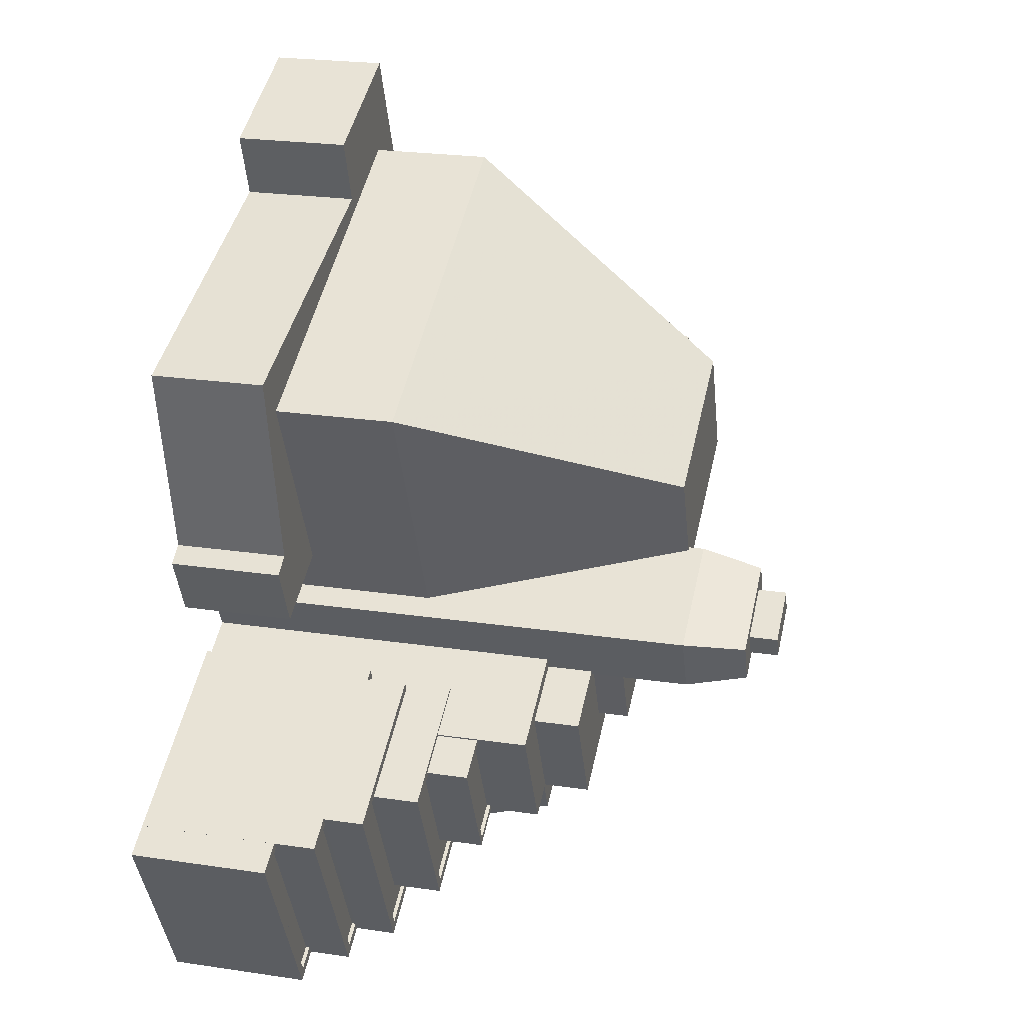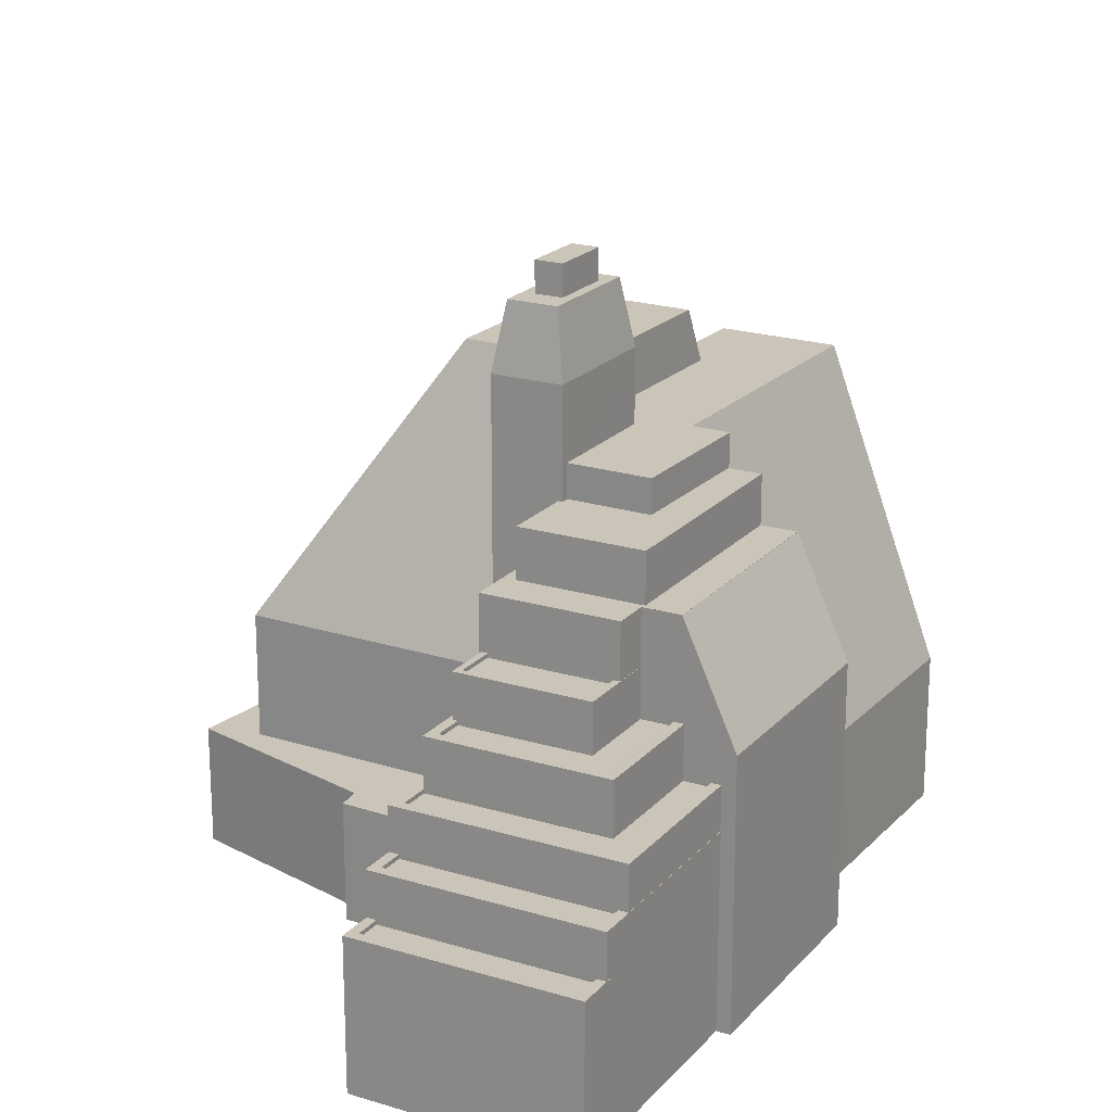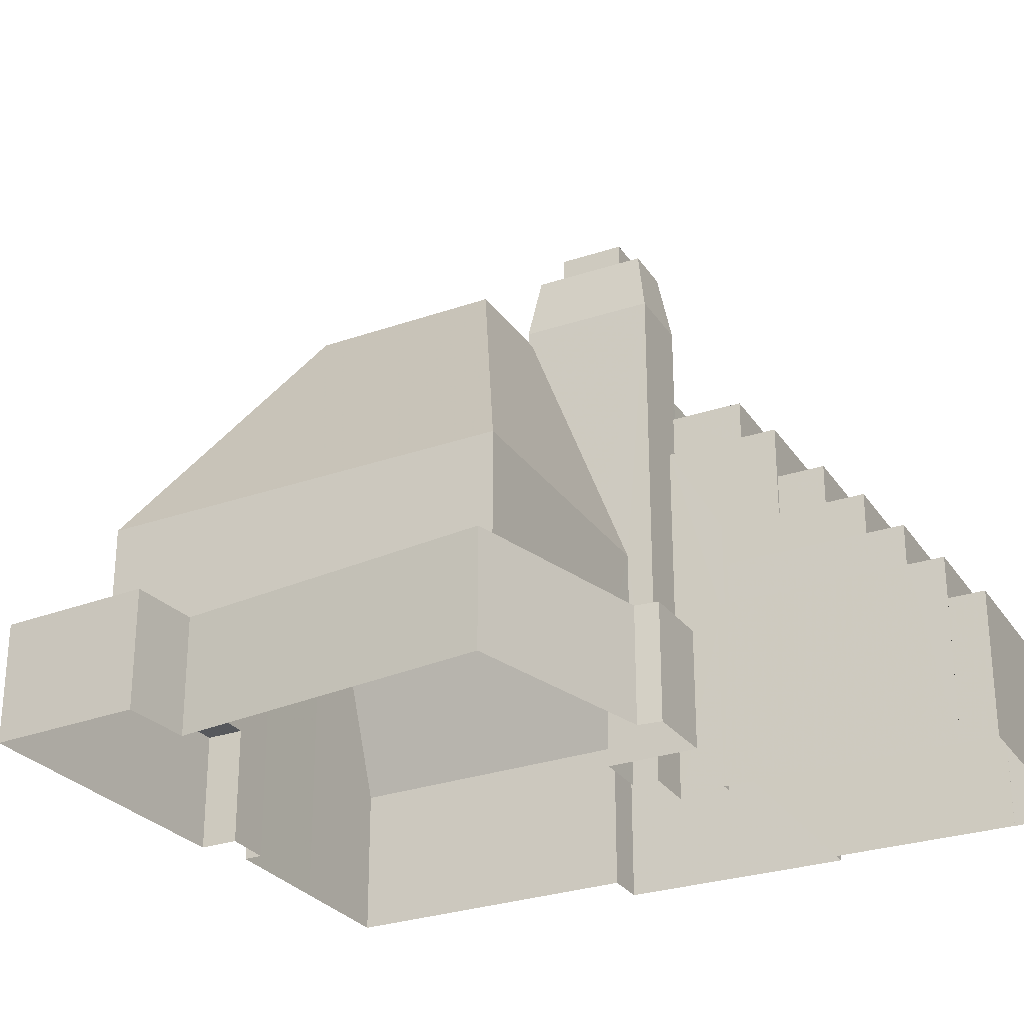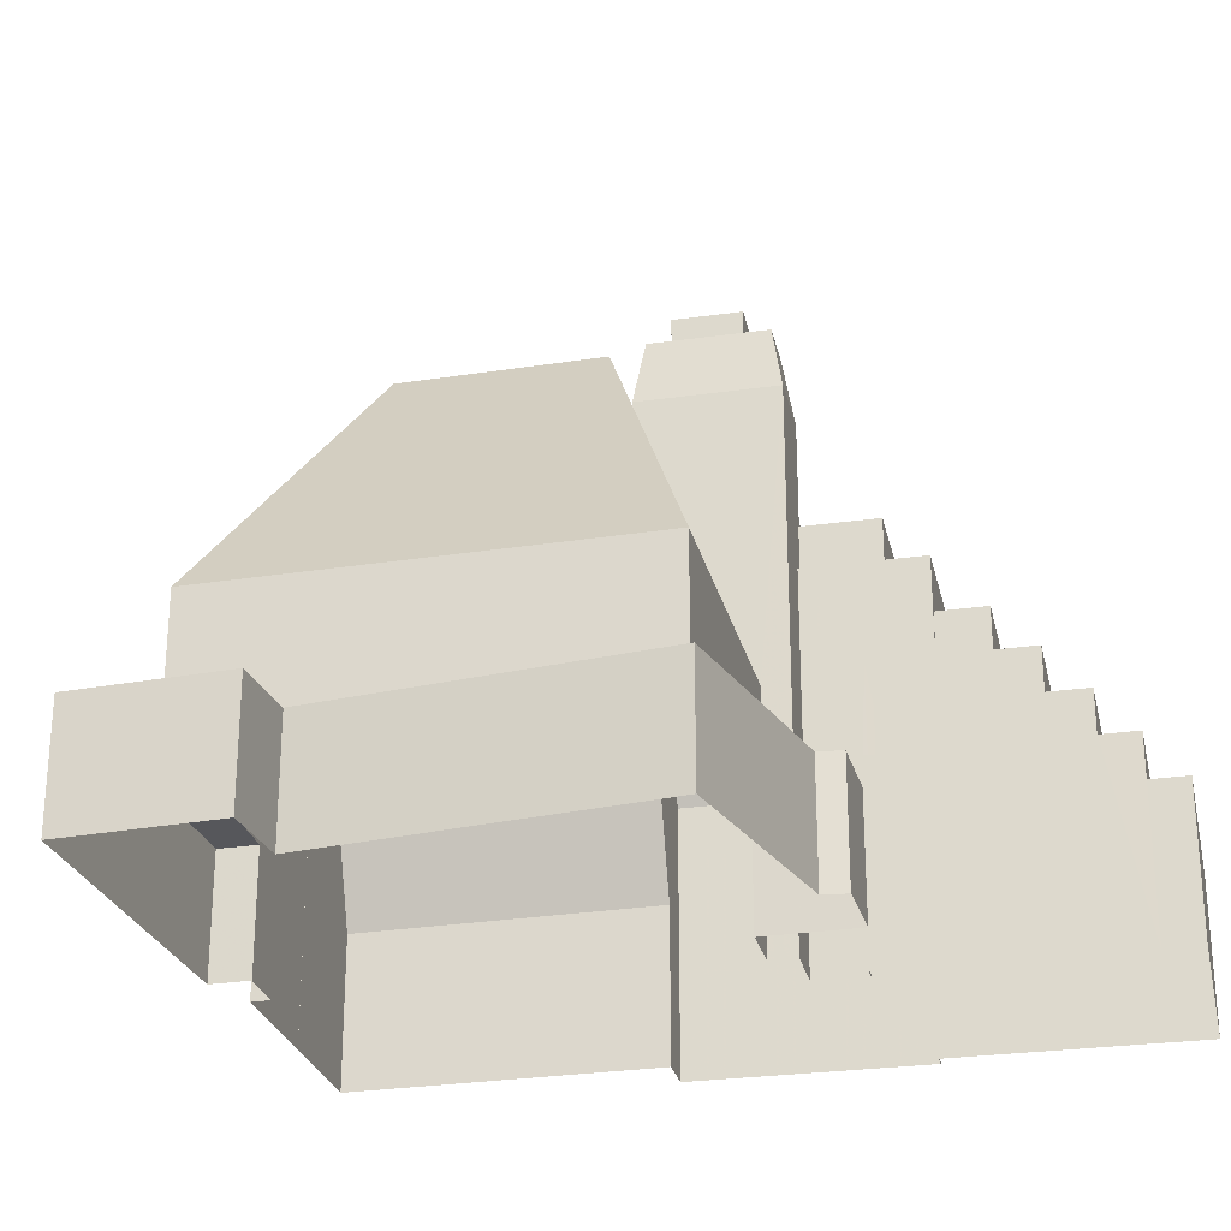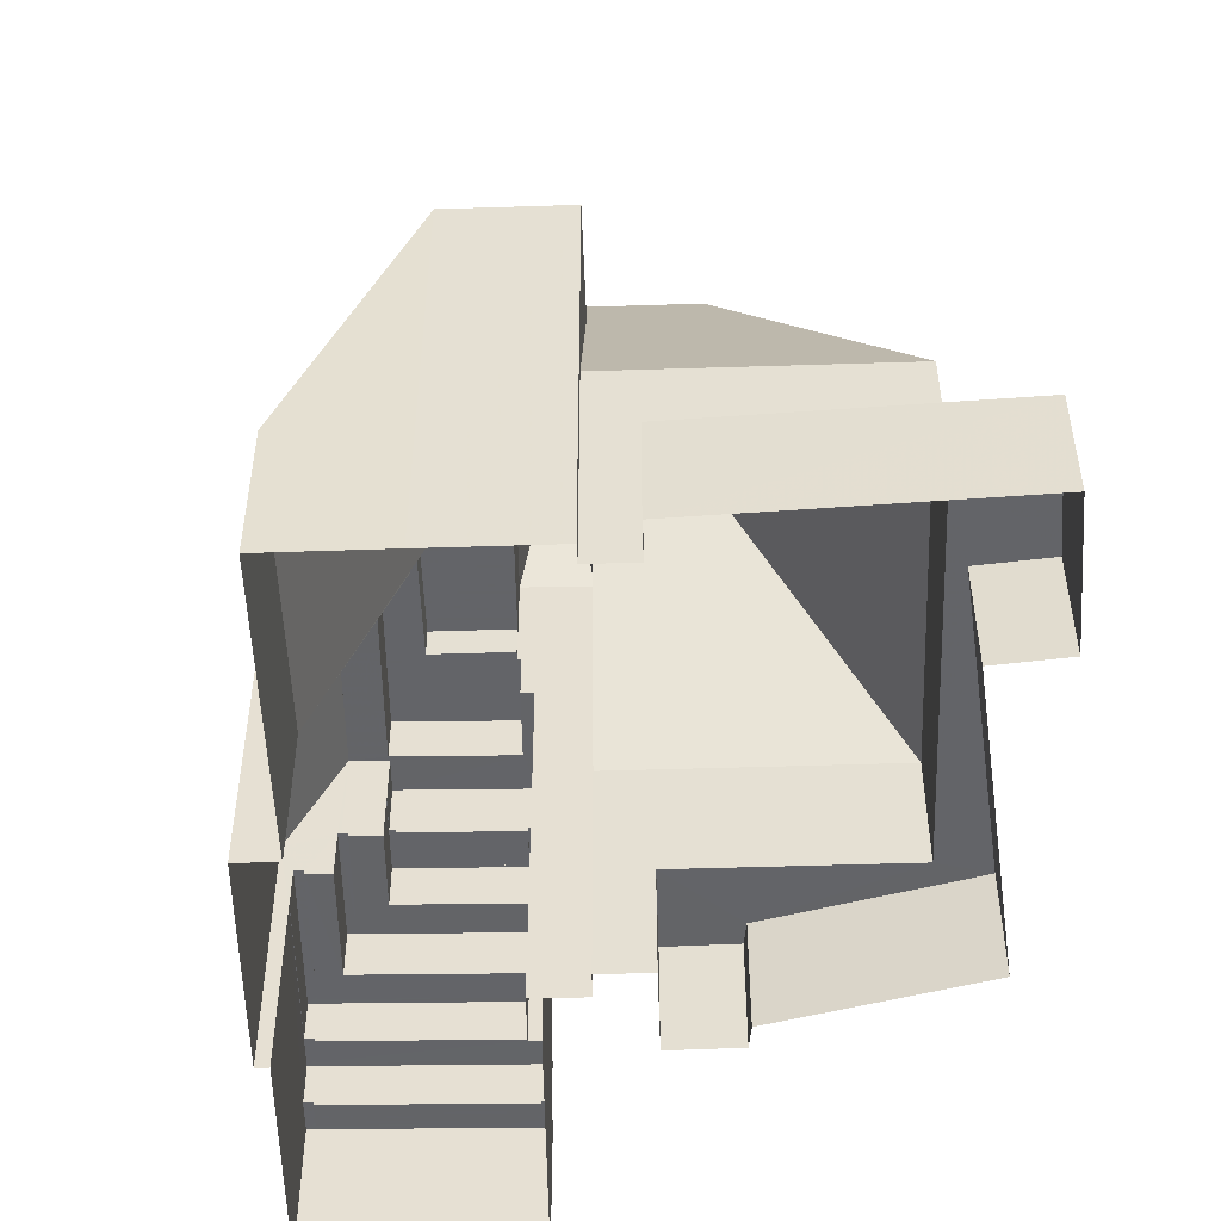
<metadata>
{"format":"obj","ext":"obj","renderer":"f3d","projection":"perspective","resolution":1024,"background":"white","views":[{"elev":23.9,"azim":-76.1,"up":"+Y"},{"elev":20.4,"azim":-34.8,"up":"+Z"},{"elev":-28.1,"azim":-126.9,"up":"+Z"},{"elev":-27.2,"azim":-141.4,"up":"+Z"},{"elev":-51.3,"azim":117.1,"up":"+Z"}]}
</metadata>
<code>
v -1.219e+04 -3.833e+04 31.04
v -1.219e+04 -3.833e+04 31.04
v -1.219e+04 -3.833e+04 31.04
v -1.219e+04 -3.832e+04 31.04
v -1.22e+04 -3.832e+04 31.04
v -1.216e+04 -3.832e+04 31.04
v -1.217e+04 -3.831e+04 31.04
v -1.216e+04 -3.832e+04 31.04
v -1.217e+04 -3.83e+04 31.04
v -1.218e+04 -3.83e+04 31.04
v -1.218e+04 -3.831e+04 31.04
v -1.219e+04 -3.833e+04 31.04
v -1.219e+04 -3.832e+04 38.72
v -1.219e+04 -3.833e+04 42.69
v -1.218e+04 -3.833e+04 55.58
v -1.219e+04 -3.833e+04 38.72
v -1.218e+04 -3.833e+04 55.58
v -1.217e+04 -3.832e+04 55.58
v -1.217e+04 -3.831e+04 38.72
v -1.217e+04 -3.833e+04 55.58
v -1.217e+04 -3.833e+04 52.12
v -1.216e+04 -3.832e+04 38.72
v -1.217e+04 -3.833e+04 52.12
v -1.218e+04 -3.833e+04 56.58
v -1.219e+04 -3.834e+04 60.61
v -1.219e+04 -3.834e+04 56.58
v -1.218e+04 -3.833e+04 60.61
v -1.219e+04 -3.833e+04 60.61
v -1.219e+04 -3.833e+04 56.58
v -1.219e+04 -3.834e+04 60.61
v -1.218e+04 -3.833e+04 60.61
v -1.218e+04 -3.833e+04 56.58
v -1.218e+04 -3.833e+04 60.61
v -1.219e+04 -3.835e+04 47.08
v -1.217e+04 -3.834e+04 47.08
v -1.217e+04 -3.834e+04 47.08
v -1.219e+04 -3.835e+04 47.08
v -1.219e+04 -3.834e+04 47.08
v -1.219e+04 -3.834e+04 47.08
v -1.219e+04 -3.834e+04 47.08
v -1.219e+04 -3.834e+04 47.08
v -1.219e+04 -3.835e+04 47.08
v -1.219e+04 -3.835e+04 47.08
v -1.22e+04 -3.835e+04 32.51
v -1.22e+04 -3.835e+04 32.51
v -1.22e+04 -3.836e+04 32.51
v -1.22e+04 -3.836e+04 32.51
v -1.22e+04 -3.836e+04 32.76
v -1.22e+04 -3.836e+04 32.76
v -1.22e+04 -3.836e+04 32.76
v -1.22e+04 -3.836e+04 32.77
v -1.22e+04 -3.835e+04 32.76
v -1.22e+04 -3.835e+04 32.76
v -1.22e+04 -3.835e+04 32.76
v -1.22e+04 -3.834e+04 32.76
v -1.22e+04 -3.836e+04 32.76
v -1.22e+04 -3.836e+04 32.76
v -1.219e+04 -3.834e+04 35.46
v -1.219e+04 -3.834e+04 35.46
v -1.219e+04 -3.834e+04 35.46
v -1.219e+04 -3.834e+04 35.46
v -1.219e+04 -3.834e+04 35.46
v -1.219e+04 -3.834e+04 35.46
v -1.219e+04 -3.835e+04 35.46
v -1.219e+04 -3.835e+04 35.46
v -1.219e+04 -3.836e+04 35.46
v -1.22e+04 -3.836e+04 35.46
v -1.22e+04 -3.834e+04 35.46
v -1.22e+04 -3.834e+04 35.46
v -1.22e+04 -3.834e+04 35.46
v -1.22e+04 -3.834e+04 35.46
v -1.219e+04 -3.836e+04 35.46
v -1.22e+04 -3.836e+04 35.46
v -1.22e+04 -3.834e+04 35.21
v -1.22e+04 -3.834e+04 35.21
v -1.22e+04 -3.836e+04 35.21
v -1.219e+04 -3.836e+04 35.21
v -1.219e+04 -3.836e+04 38.11
v -1.219e+04 -3.835e+04 38.11
v -1.219e+04 -3.836e+04 38.11
v -1.22e+04 -3.834e+04 38.11
v -1.22e+04 -3.834e+04 38.11
v -1.22e+04 -3.834e+04 38.11
v -1.219e+04 -3.834e+04 38.11
v -1.219e+04 -3.835e+04 38.11
v -1.219e+04 -3.834e+04 38.11
v -1.22e+04 -3.834e+04 38.11
v -1.219e+04 -3.835e+04 37.86
v -1.219e+04 -3.835e+04 37.86
v -1.219e+04 -3.835e+04 37.86
v -1.219e+04 -3.836e+04 37.86
v -1.22e+04 -3.834e+04 37.86
v -1.22e+04 -3.834e+04 37.86
v -1.22e+04 -3.834e+04 40.83
v -1.22e+04 -3.834e+04 40.83
v -1.219e+04 -3.835e+04 40.83
v -1.219e+04 -3.835e+04 40.83
v -1.219e+04 -3.835e+04 40.83
v -1.219e+04 -3.835e+04 40.83
v -1.219e+04 -3.835e+04 41.08
v -1.219e+04 -3.835e+04 41.08
v -1.219e+04 -3.835e+04 41.08
v -1.22e+04 -3.834e+04 41.08
v -1.22e+04 -3.834e+04 41.08
v -1.219e+04 -3.834e+04 41.08
v -1.219e+04 -3.834e+04 41.08
v -1.219e+04 -3.835e+04 41.08
v -1.219e+04 -3.834e+04 41.08
v -1.219e+04 -3.835e+04 41.08
v -1.22e+04 -3.834e+04 41.08
v -1.219e+04 -3.834e+04 41.08
v -1.22e+04 -3.834e+04 41.08
v -1.219e+04 -3.834e+04 43.53
v -1.22e+04 -3.834e+04 43.53
v -1.219e+04 -3.835e+04 43.53
v -1.219e+04 -3.835e+04 43.53
v -1.219e+04 -3.835e+04 43.78
v -1.219e+04 -3.835e+04 43.78
v -1.219e+04 -3.835e+04 43.78
v -1.219e+04 -3.835e+04 43.78
v -1.22e+04 -3.834e+04 43.78
v -1.22e+04 -3.834e+04 43.78
v -1.219e+04 -3.834e+04 43.78
v -1.219e+04 -3.834e+04 43.78
v -1.219e+04 -3.835e+04 43.78
v -1.219e+04 -3.835e+04 43.78
v -1.218e+04 -3.835e+04 39.95
v -1.217e+04 -3.835e+04 39.93
v -1.217e+04 -3.834e+04 47.06
v -1.219e+04 -3.835e+04 47.08
v -1.218e+04 -3.834e+04 52.12
v -1.218e+04 -3.834e+04 46
v -1.216e+04 -3.833e+04 52.12
v -1.216e+04 -3.834e+04 33
v -1.217e+04 -3.834e+04 34.74
v -1.217e+04 -3.834e+04 33.03
v -1.218e+04 -3.834e+04 46
v -1.218e+04 -3.834e+04 60.61
v -1.218e+04 -3.833e+04 60.61
v -1.219e+04 -3.833e+04 60.61
v -1.218e+04 -3.833e+04 60.61
v -1.218e+04 -3.833e+04 62.48
v -1.219e+04 -3.833e+04 62.48
v -1.218e+04 -3.834e+04 62.48
v -1.218e+04 -3.833e+04 62.48
v -1.217e+04 -3.834e+04 50.08
v -1.218e+04 -3.834e+04 50.08
v -1.219e+04 -3.835e+04 50.08
v -1.219e+04 -3.834e+04 50.08
v -1.218e+04 -3.834e+04 50.08
v -1.219e+04 -3.834e+04 50.08
v -1.219e+04 -3.834e+04 50.08
v -1.219e+04 -3.834e+04 50.08
v -1.218e+04 -3.833e+04 55.58
v -1.218e+04 -3.833e+04 55.58
v -1.218e+04 -3.833e+04 52.12
v -1.218e+04 -3.833e+04 52.12
v -1.218e+04 -3.833e+04 52.12
v -1.216e+04 -3.832e+04 52.12
v -1.216e+04 -3.833e+04 52.12
v -1.219e+04 -3.834e+04 52.12
v -1.218e+04 -3.834e+04 52.12
v -1.218e+04 -3.834e+04 52.12
v -1.217e+04 -3.83e+04 23.68
v -1.218e+04 -3.83e+04 23.68
v -1.216e+04 -3.832e+04 23.68
v -1.216e+04 -3.832e+04 23.68
v -1.219e+04 -3.833e+04 23.68
v -1.219e+04 -3.833e+04 23.68
v -1.219e+04 -3.833e+04 23.68
v -1.219e+04 -3.833e+04 23.68
v -1.22e+04 -3.832e+04 23.68
v -1.218e+04 -3.831e+04 23.68
v -1.216e+04 -3.832e+04 23.68
v -1.219e+04 -3.833e+04 23.68
v -1.218e+04 -3.833e+04 55.32
v -1.219e+04 -3.834e+04 23.68
v -1.219e+04 -3.833e+04 23.68
v -1.219e+04 -3.834e+04 23.68
v -1.22e+04 -3.836e+04 23.68
v -1.22e+04 -3.836e+04 23.68
v -1.22e+04 -3.836e+04 23.68
v -1.22e+04 -3.835e+04 23.68
v -1.22e+04 -3.834e+04 23.68
v -1.219e+04 -3.835e+04 23.68
v -1.22e+04 -3.834e+04 23.68
v -1.219e+04 -3.834e+04 23.68
v -1.218e+04 -3.835e+04 23.68
v -1.217e+04 -3.834e+04 23.68
v -1.217e+04 -3.835e+04 23.68
v -1.216e+04 -3.834e+04 23.68
v -1.216e+04 -3.833e+04 23.68
v -1.216e+04 -3.833e+04 23.68
v -1.216e+04 -3.832e+04 23.68
f 1 2 3
f 4 5 1
f 6 7 8
f 9 7 6
f 10 11 7
f 11 5 4
f 10 7 9
f 3 12 1
f 4 1 12
f 11 4 7
f 13 14 15
f 13 16 14
f 15 14 17
f 15 18 13
f 13 18 19
f 20 21 19
f 19 21 22
f 23 21 20
f 19 18 20
f 24 25 26
f 27 25 24
f 26 28 29
f 30 28 26
f 25 30 26
f 29 28 31
f 32 29 31
f 32 27 24
f 33 27 32
f 31 33 32
f 34 35 36
f 37 35 34
f 38 39 40
f 38 40 41
f 42 38 43
f 37 34 42
f 43 38 41
f 42 34 38
f 44 45 46
f 47 44 46
f 48 49 50
f 48 50 51
f 51 52 53
f 52 54 55
f 52 55 53
f 50 56 57
f 51 57 52
f 50 57 51
f 58 59 60
f 60 59 61
f 58 62 59
f 61 59 63
f 64 65 66
f 64 66 67
f 67 68 69
f 68 70 71
f 68 71 69
f 66 72 73
f 67 73 68
f 66 73 67
f 74 75 76
f 77 74 76
f 78 79 80
f 78 81 82
f 82 83 84
f 80 79 85
f 84 83 86
f 81 87 83
f 78 80 81
f 82 81 83
f 88 89 90
f 90 89 91
f 91 89 92
f 89 93 92
f 94 95 96
f 97 96 98
f 98 96 99
f 96 95 99
f 100 101 102
f 100 103 104
f 104 105 106
f 102 101 107
f 106 105 108
f 102 107 109
f 105 110 111
f 103 112 110
f 100 102 103
f 104 103 110
f 104 110 105
f 113 114 115
f 116 113 115
f 117 118 119
f 117 119 120
f 120 121 122
f 121 123 124
f 121 124 122
f 119 125 126
f 120 126 121
f 119 126 120
f 127 128 129
f 130 127 129
f 131 132 133
f 132 134 133
f 134 135 136
f 137 135 132
f 132 135 134
f 138 25 27
f 30 25 138
f 27 33 139
f 138 27 139
f 30 140 28
f 28 140 31
f 31 141 33
f 33 141 139
f 140 30 138
f 140 141 31
f 142 143 144
f 145 142 144
f 146 147 148
f 148 147 149
f 146 150 147
f 149 151 152
f 151 147 153
f 149 147 151
f 154 20 155
f 17 155 15
f 15 155 18
f 155 20 18
f 156 157 158
f 23 159 21
f 23 156 131
f 160 159 133
f 158 161 162
f 163 131 162
f 133 23 131
f 131 156 158
f 133 159 23
f 131 158 162
f 9 164 165
f 10 9 165
f 9 166 164
f 9 6 166
f 167 166 6
f 8 167 6
f 12 3 168
f 169 12 168
f 2 170 168
f 3 2 168
f 1 171 170
f 2 1 170
f 171 5 172
f 171 1 5
f 11 173 172
f 5 11 172
f 10 165 173
f 11 10 173
f 7 19 8
f 167 8 174
f 174 8 22
f 8 19 22
f 13 12 16
f 16 12 175
f 13 4 12
f 175 12 169
f 4 13 19
f 7 4 19
f 156 176 157
f 23 20 156
f 156 154 176
f 156 20 154
f 177 40 178
f 151 26 152
f 39 152 40
f 178 40 29
f 152 26 29
f 40 152 29
f 32 155 17
f 17 29 32
f 29 16 178
f 178 16 175
f 14 16 29
f 14 29 17
f 176 24 158
f 158 157 176
f 32 24 154
f 155 32 154
f 154 24 176
f 26 151 161
f 151 153 161
f 24 26 161
f 158 24 161
f 179 61 177
f 105 41 108
f 61 63 108
f 177 61 40
f 108 41 40
f 61 108 40
f 117 97 109
f 42 118 117
f 97 98 109
f 37 42 130
f 117 109 107
f 130 117 107
f 130 42 117
f 119 42 43
f 119 118 42
f 105 111 124
f 41 105 124
f 41 123 43
f 123 113 116
f 43 125 119
f 123 116 125
f 41 124 123
f 43 123 125
f 36 35 129
f 146 36 150
f 135 137 129
f 137 150 36
f 129 137 36
f 130 35 37
f 130 129 35
f 54 52 45
f 44 54 45
f 56 46 57
f 56 47 46
f 52 57 46
f 45 52 46
f 49 48 180
f 181 49 180
f 48 182 180
f 48 51 182
f 182 53 183
f 182 51 53
f 55 183 53
f 55 184 183
f 67 49 64
f 64 49 185
f 67 50 49
f 185 49 181
f 184 55 186
f 50 67 56
f 44 47 54
f 47 56 54
f 186 55 69
f 54 67 69
f 55 54 69
f 56 67 54
f 82 84 71
f 69 71 186
f 58 60 187
f 71 84 58
f 71 187 186
f 71 58 187
f 179 187 60
f 61 179 60
f 70 68 75
f 74 70 75
f 72 76 73
f 72 77 76
f 73 76 75
f 68 73 75
f 93 81 92
f 93 87 81
f 85 91 80
f 85 90 91
f 81 80 91
f 92 81 91
f 62 58 84
f 86 62 84
f 79 78 66
f 65 79 66
f 74 77 70
f 71 70 82
f 72 66 78
f 77 72 70
f 82 70 78
f 70 72 78
f 108 59 106
f 108 63 59
f 112 103 95
f 94 112 95
f 109 99 102
f 109 98 99
f 99 103 102
f 99 95 103
f 101 100 89
f 88 101 89
f 104 83 87
f 104 87 100
f 87 89 100
f 87 93 89
f 83 104 86
f 62 86 59
f 59 86 106
f 86 104 106
f 117 120 96
f 97 117 96
f 113 121 114
f 113 123 121
f 125 115 126
f 125 116 115
f 121 115 114
f 121 126 115
f 122 110 112
f 122 112 120
f 112 96 120
f 112 94 96
f 124 110 122
f 124 111 110
f 185 188 64
f 64 188 127
f 65 64 79
f 88 90 85
f 101 130 107
f 88 85 101
f 127 130 101
f 127 85 79
f 64 127 79
f 101 85 127
f 136 135 128
f 189 136 190
f 135 129 128
f 190 136 128
f 188 128 127
f 188 190 128
f 134 191 192
f 133 134 192
f 189 191 134
f 136 189 134
f 138 144 143
f 140 138 143
f 140 143 142
f 141 140 142
f 139 142 145
f 139 141 142
f 138 145 144
f 138 139 145
f 34 148 149
f 38 34 149
f 38 149 152
f 39 38 152
f 34 146 148
f 34 36 146
f 159 160 193
f 194 159 193
f 133 193 160
f 133 192 193
f 174 22 194
f 194 22 159
f 22 21 159
f 132 131 163
f 163 162 150
f 162 147 150
f 132 163 150
f 137 132 150
f 147 162 161
f 153 147 161

</code>
